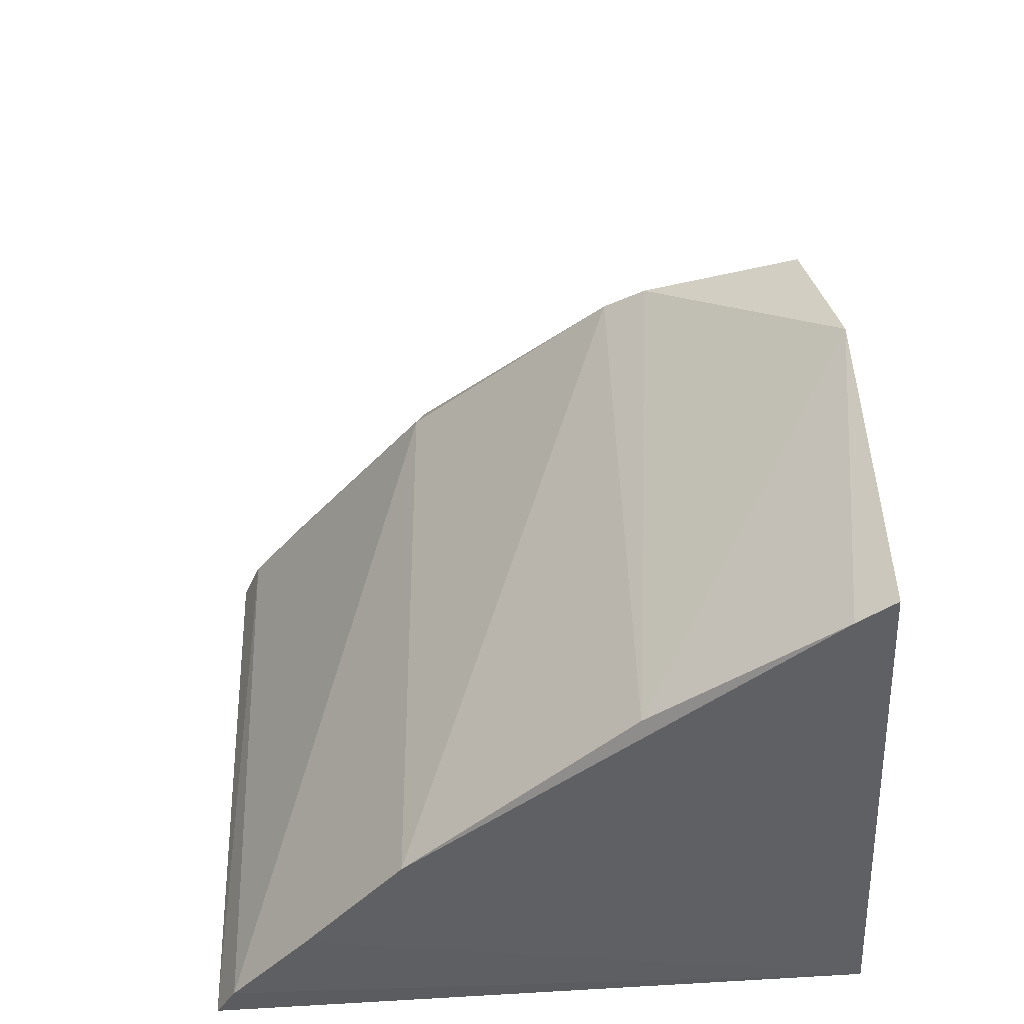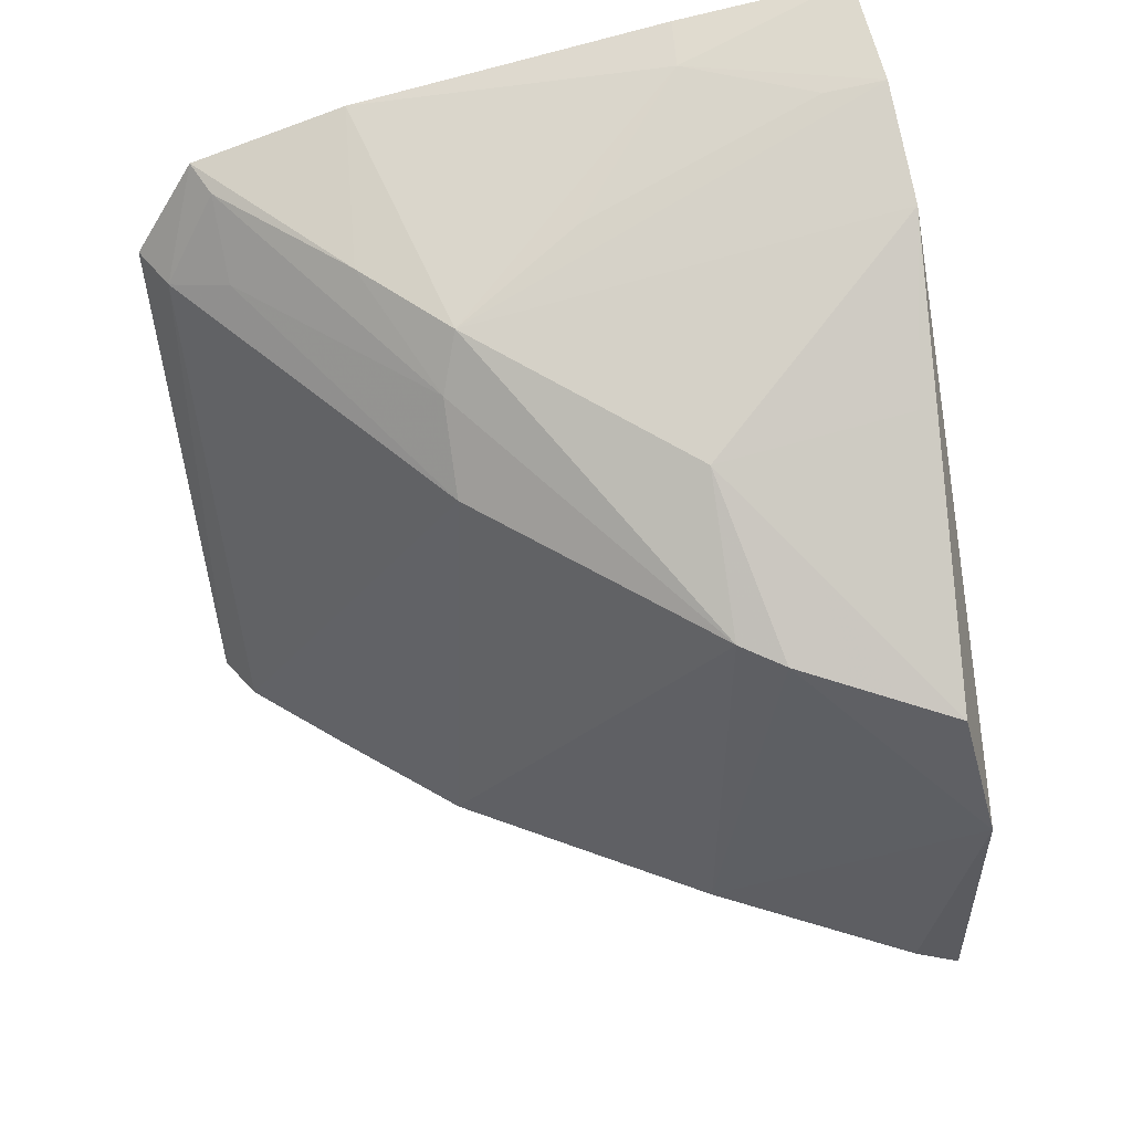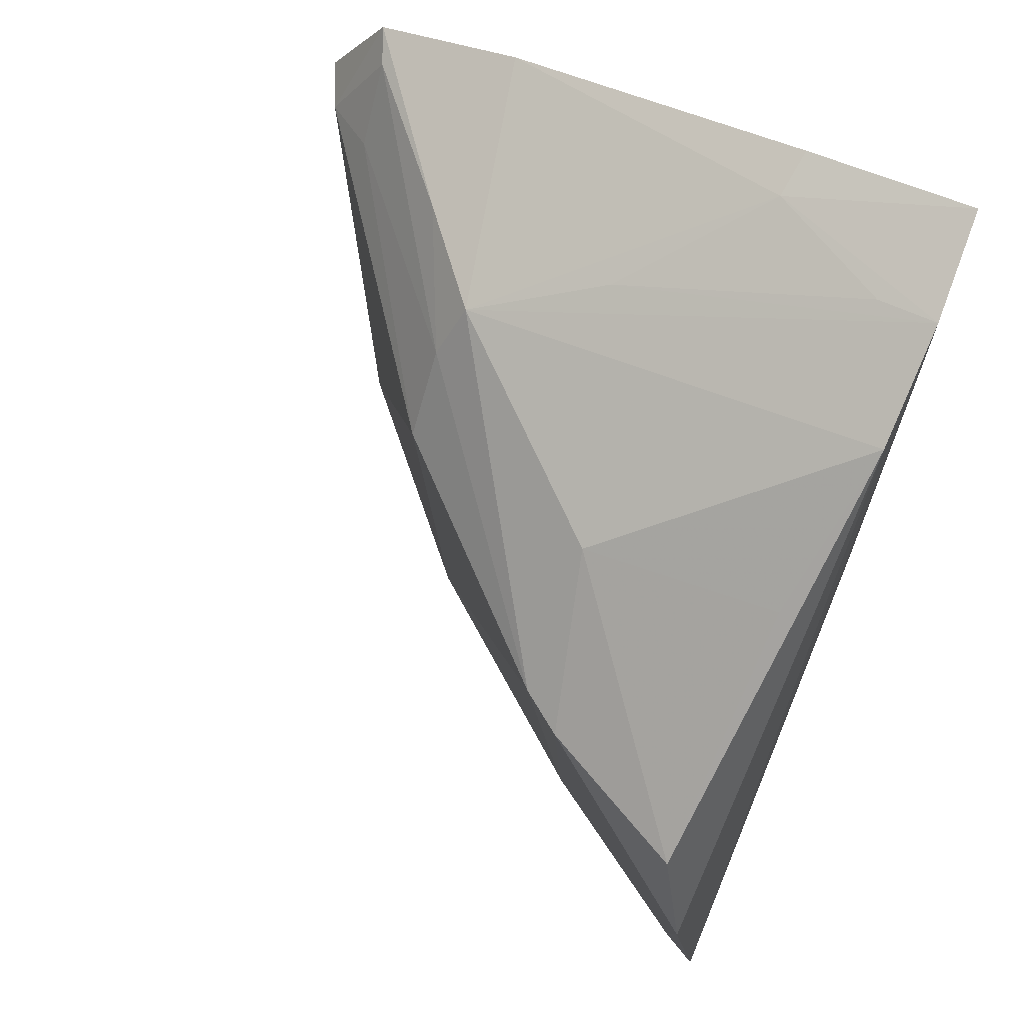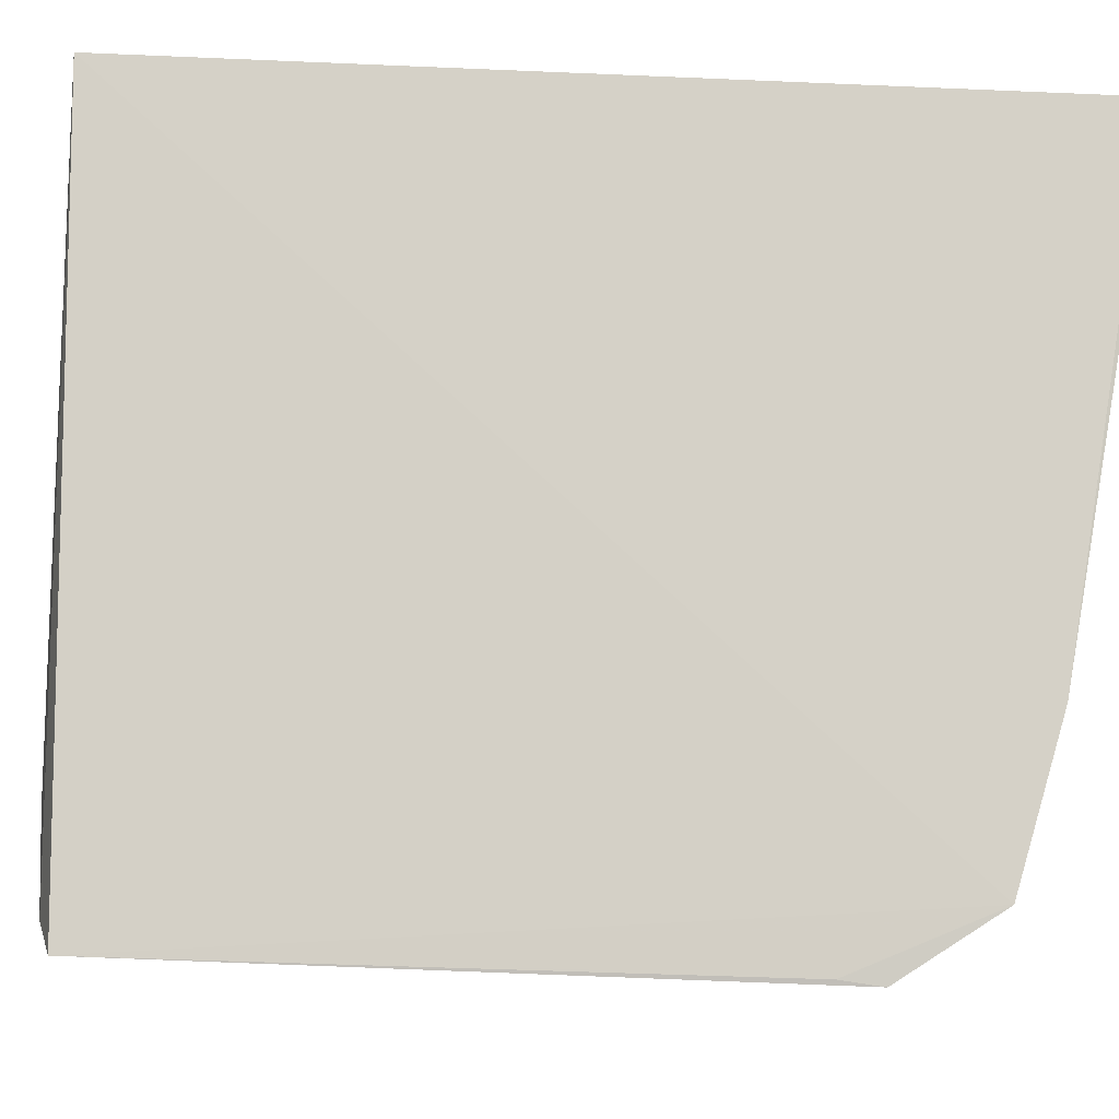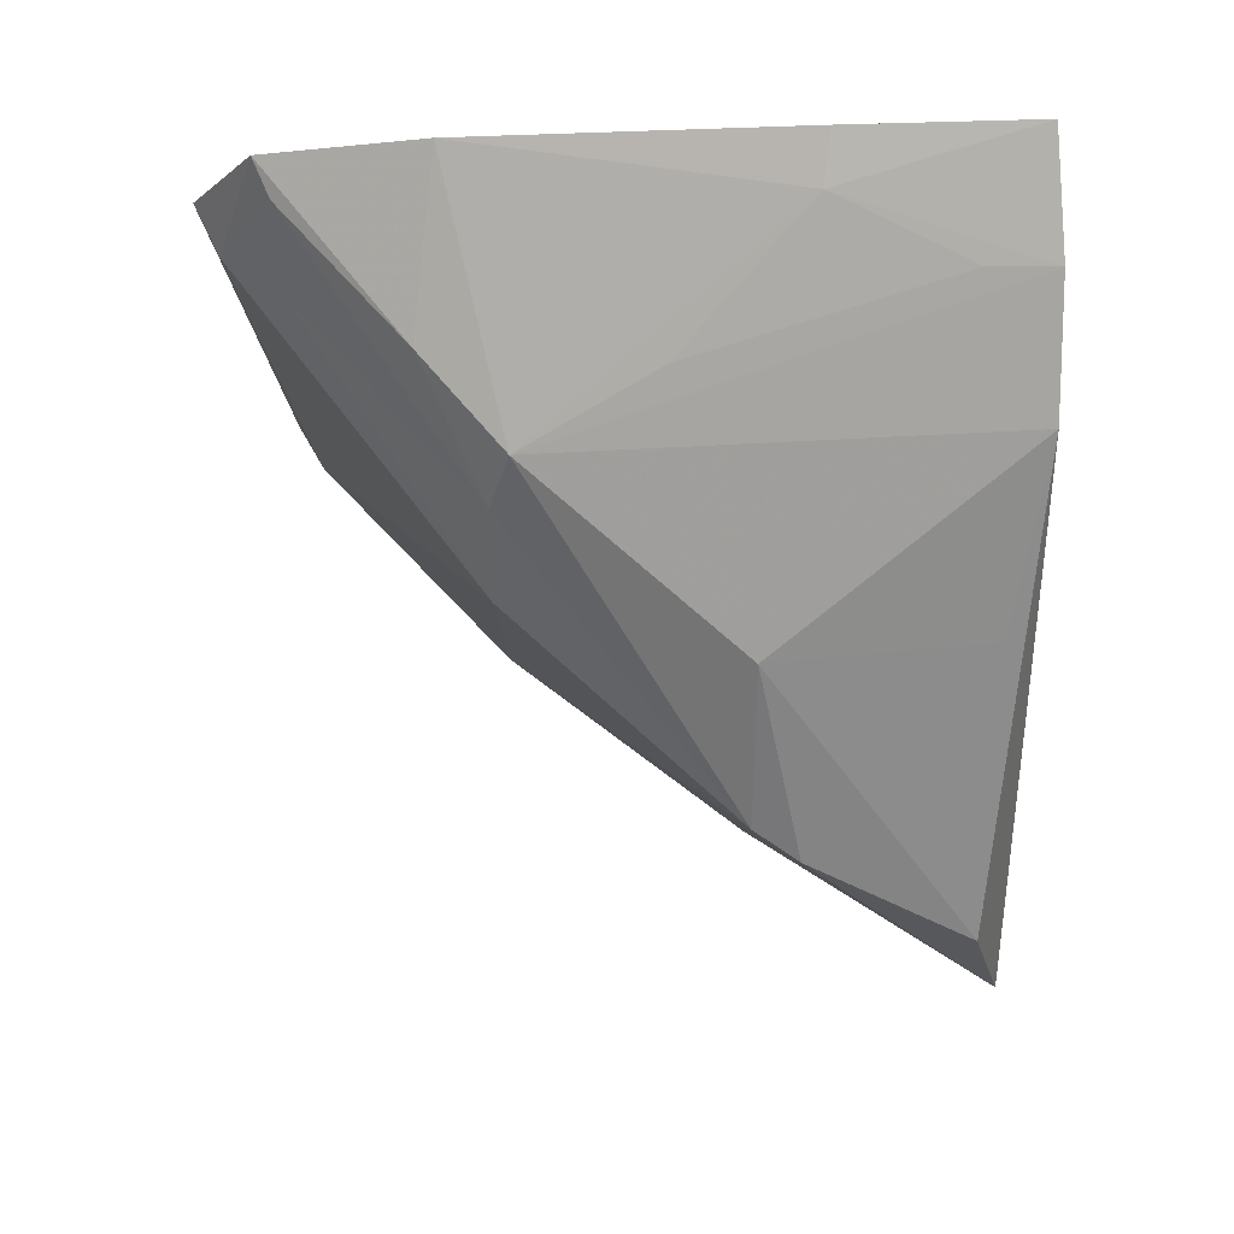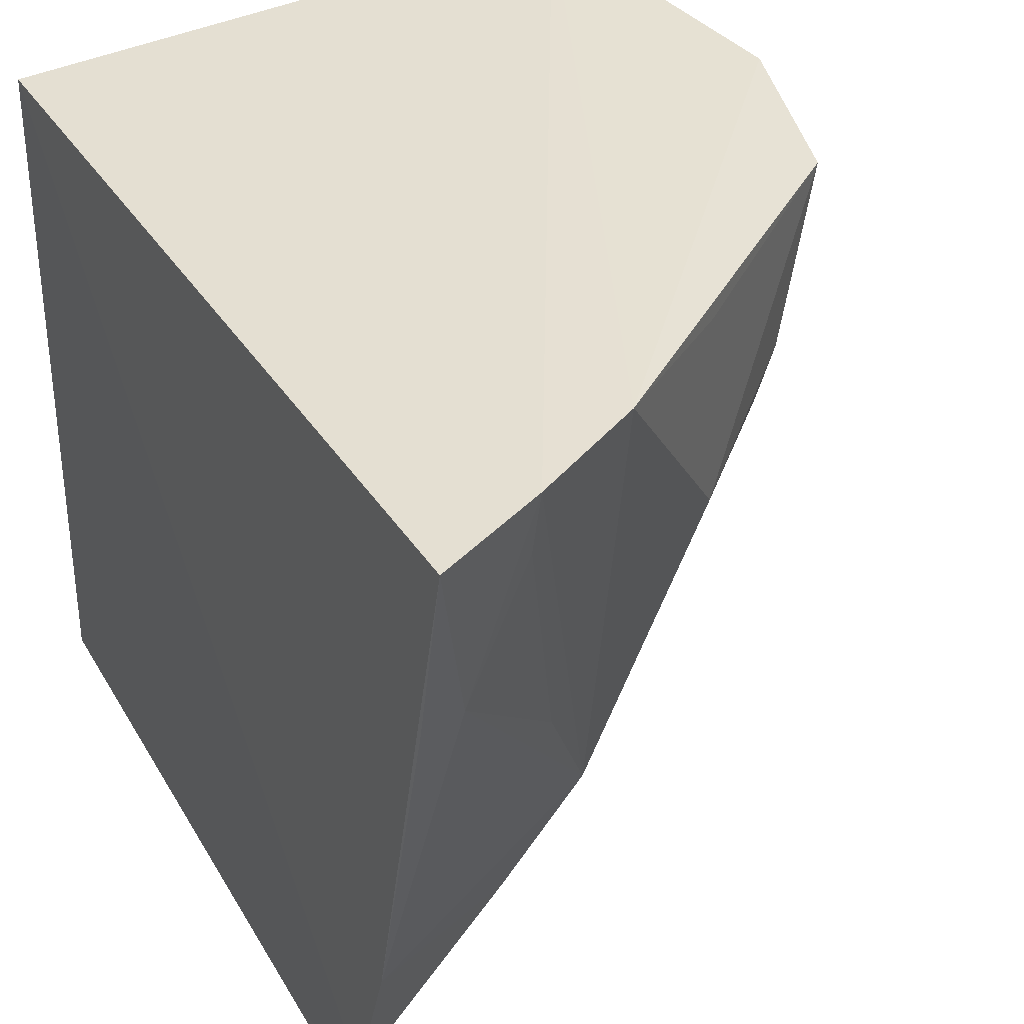
<metadata>
{"format":"obj","ext":"obj","renderer":"f3d","projection":"perspective","resolution":1024,"background":"white","views":[{"elev":-44.2,"azim":95.1,"up":"+Z"},{"elev":48.4,"azim":78.1,"up":"+Z"},{"elev":67.0,"azim":115.4,"up":"+Z"},{"elev":-8.1,"azim":-98.7,"up":"+Y"},{"elev":77.7,"azim":90.1,"up":"+Z"},{"elev":37.2,"azim":-29.4,"up":"+Y"}]}
</metadata>
<code>
v 0.1887 -0.1782 0.4144
v 0.3324 -0.002227 0.2677
v 0.3221 -0.05194 0.3856
v 0.1929 -0.00779 0.4703
v 0.195 -0.008316 0.2652
v 0.3372 -0.01459 0.3756
v 0.2471 -0.1115 0.43
v 0.204 -0.1663 0.2626
v 0.1884 -0.1261 0.4495
v 0.2186 -0.005723 0.4607
v 0.344 -0.006517 0.3416
v 0.2698 -0.116 0.3987
v 0.2543 -0.1175 0.2621
v 0.1935 -0.1726 0.2645
v 0.1875 -0.1633 0.4381
v 0.2029 -0.05103 0.46
v 0.2463 -0.005628 0.4466
v 0.3155 -0.06236 0.3882
v 0.2001 -0.1724 0.4131
v 0.299 -0.05844 0.2665
v 0.2263 -0.1446 0.2619
v 0.3275 -0.01184 0.2667
v 0.226 -0.1307 0.433
v 0.1888 -0.1768 0.4048
v 0.1915 -0.04976 0.4639
v 0.232 -0.08034 0.4423
v 0.2861 -0.06203 0.4154
v 0.2549 -0.116 0.4174
v 0.1958 -0.1595 0.4351
v 0.2178 -0.02056 0.4587
v 0.2822 -0.0132 0.4187
v 0.2101 -0.1585 0.4192
f 9 4 5
f 10 5 4
f 10 2 5
f 11 6 3
f 13 12 8
f 14 5 8
f 15 9 5
f 15 5 14
f 16 9 7
f 16 10 4
f 17 6 11
f 17 11 2
f 17 2 10
f 17 10 7
f 18 12 13
f 19 8 12
f 19 14 8
f 19 1 14
f 19 15 1
f 20 11 3
f 20 18 13
f 20 3 18
f 21 13 8
f 21 8 5
f 21 5 13
f 22 13 5
f 22 5 2
f 22 20 13
f 22 2 11
f 22 11 20
f 23 7 9
f 23 9 15
f 24 15 14
f 24 14 1
f 24 1 15
f 25 16 4
f 25 4 9
f 25 9 16
f 26 16 7
f 26 7 10
f 27 3 6
f 27 17 7
f 27 18 3
f 27 7 18
f 28 18 7
f 28 12 18
f 28 7 23
f 29 23 15
f 29 15 19
f 29 28 23
f 30 26 10
f 30 10 16
f 30 16 26
f 31 27 6
f 31 6 17
f 31 17 27
f 32 19 12
f 32 12 28
f 32 29 19
f 32 28 29

</code>
